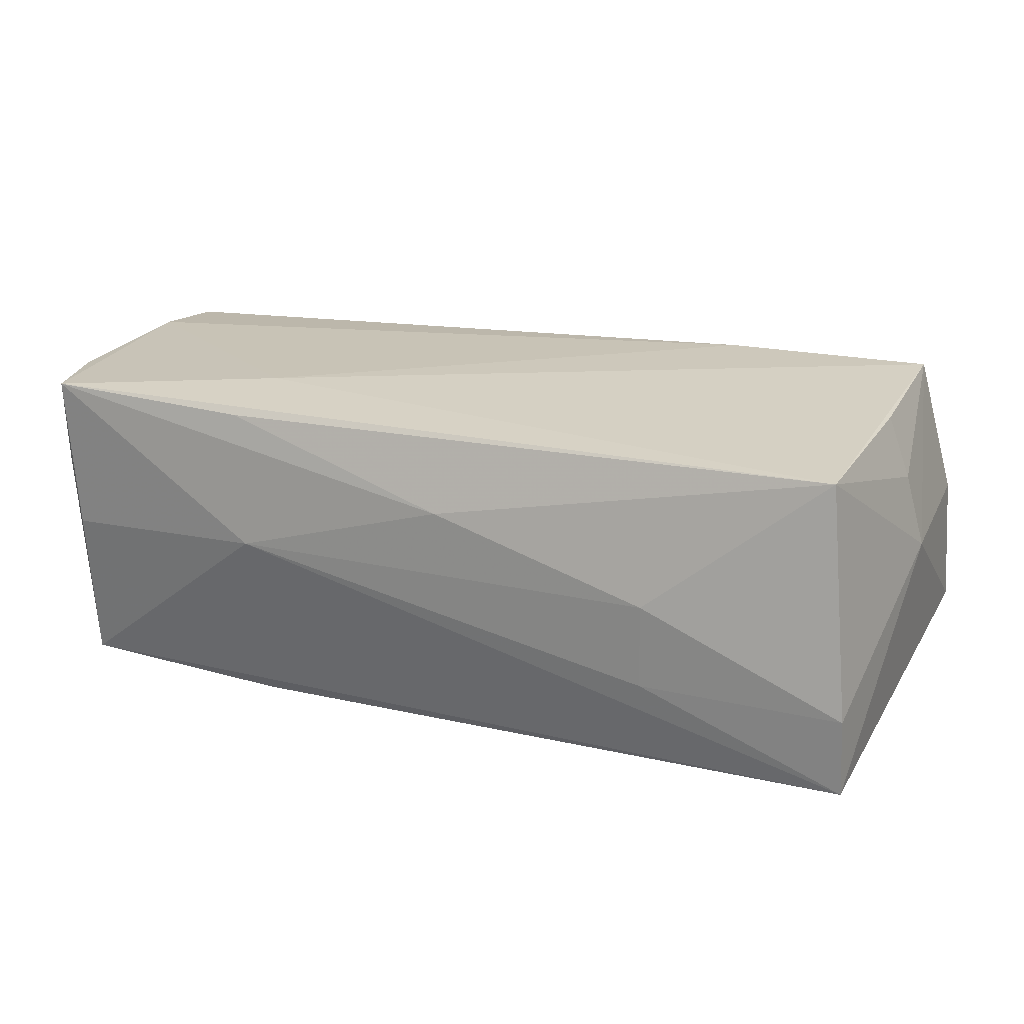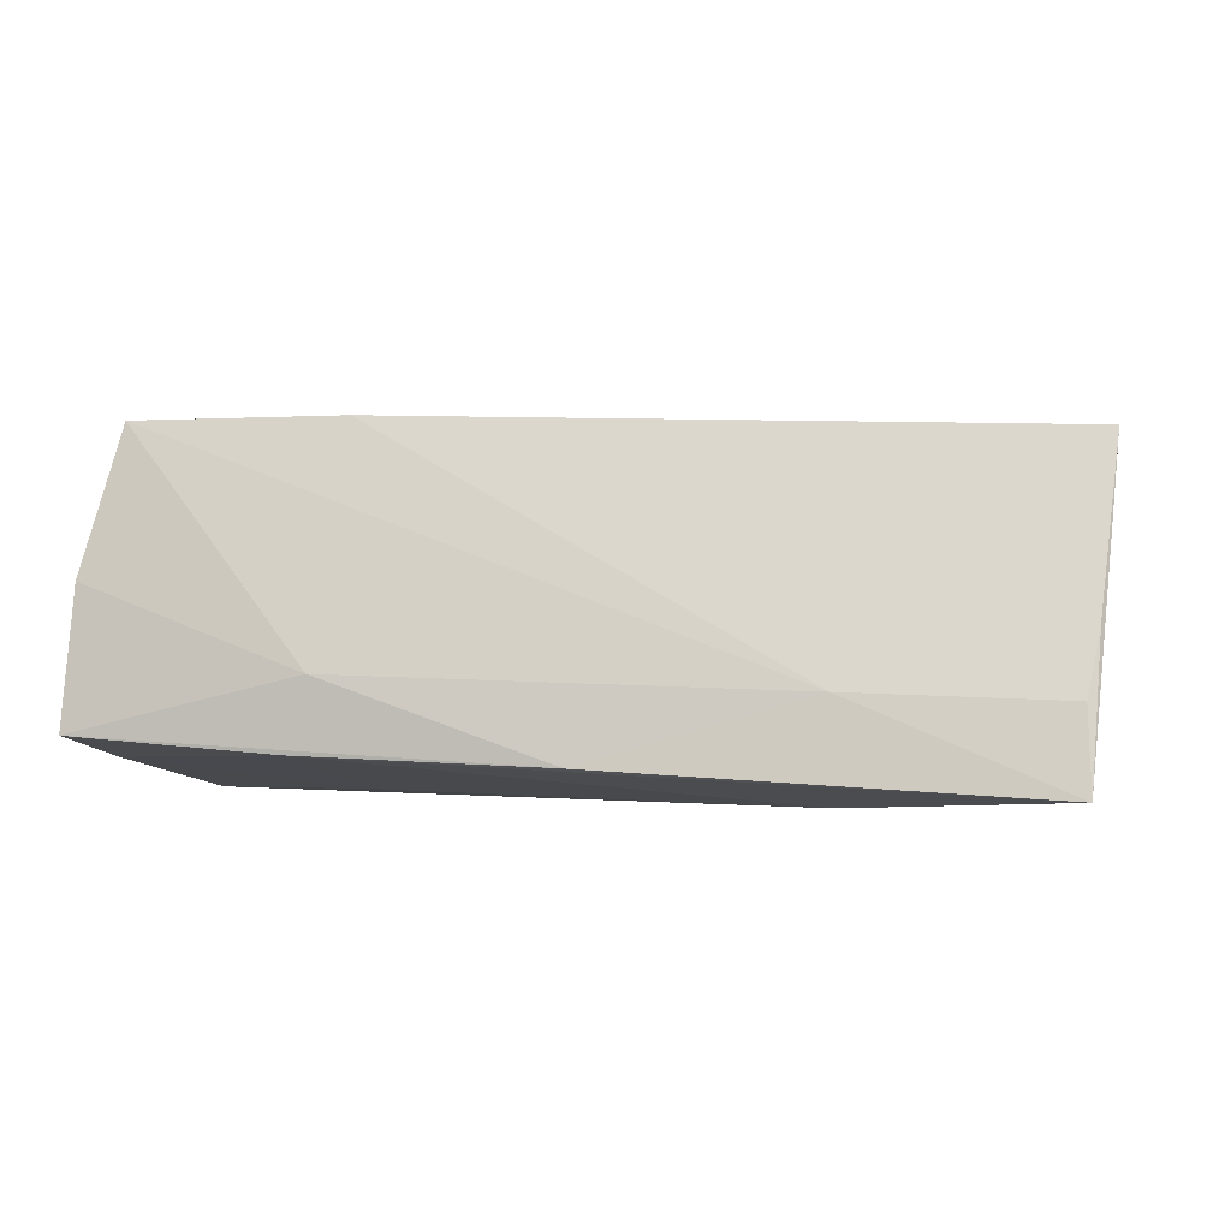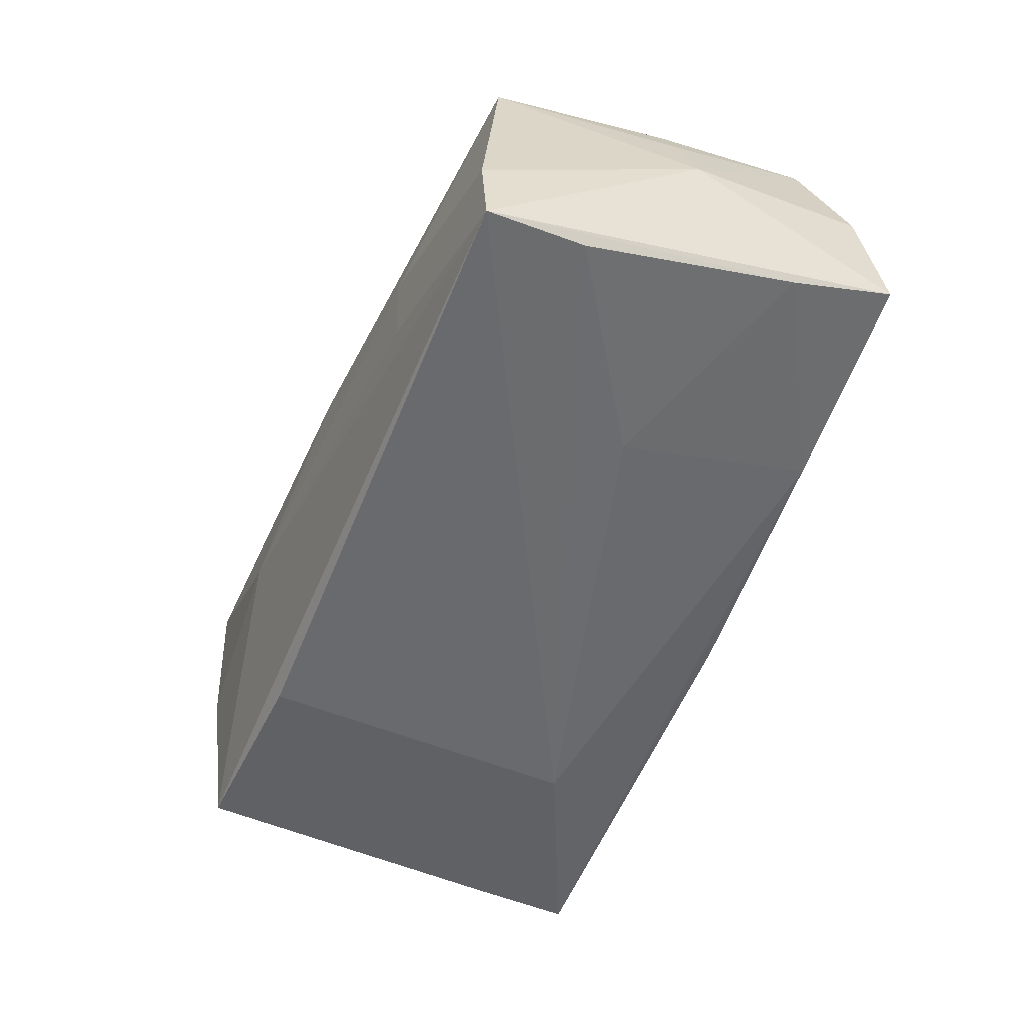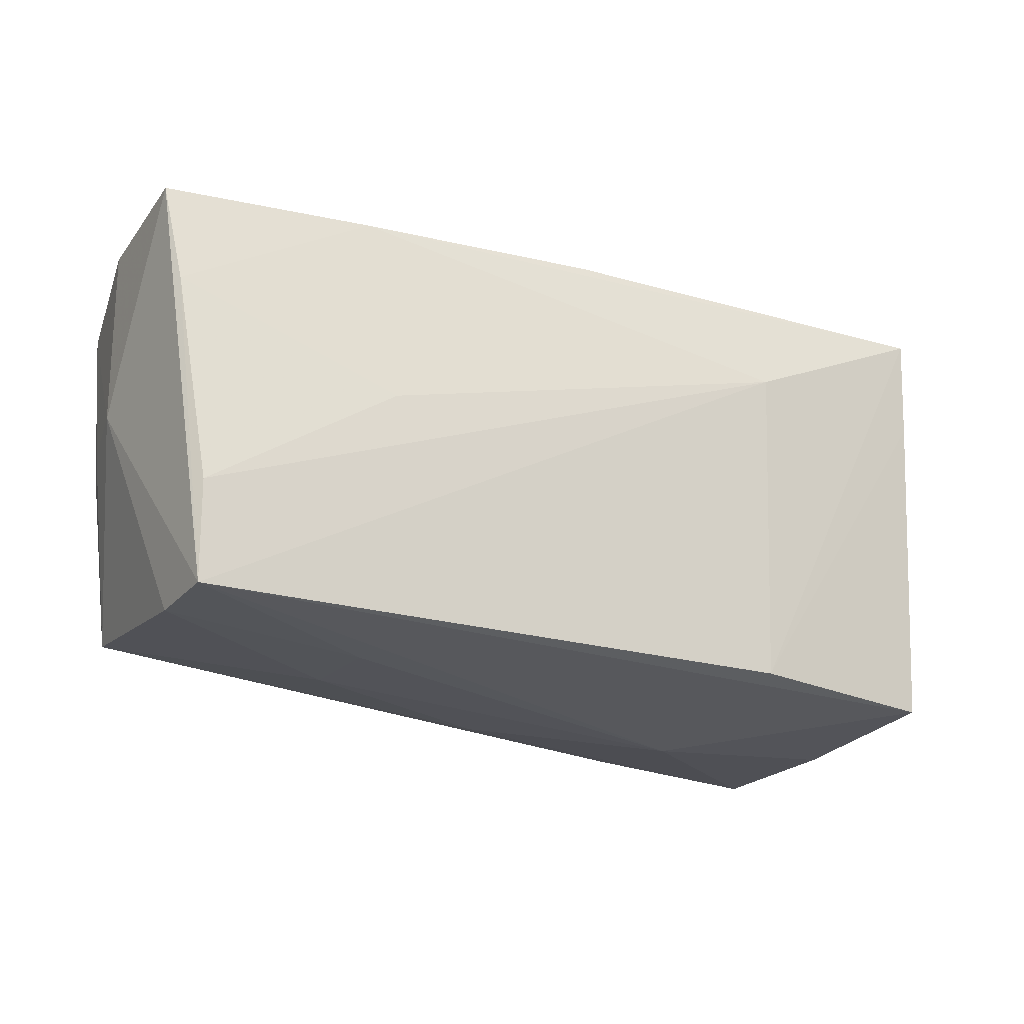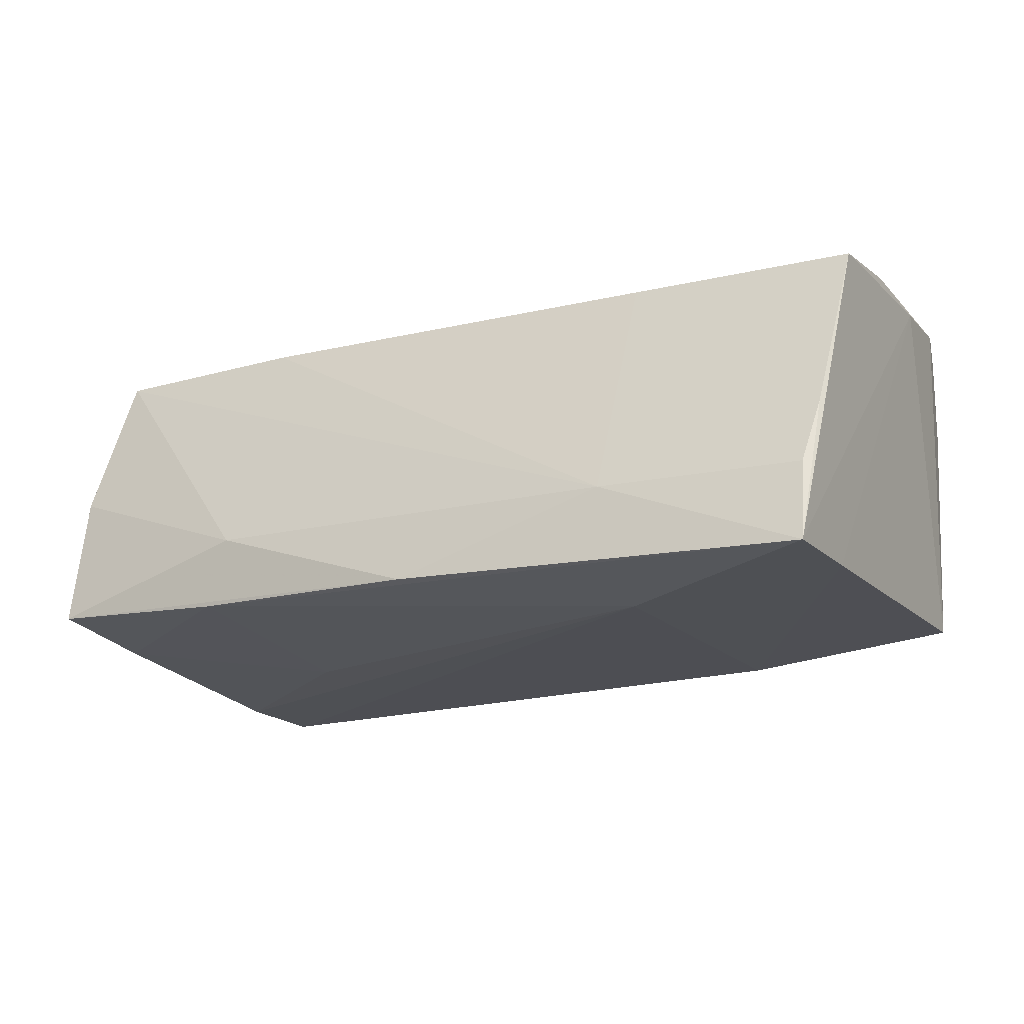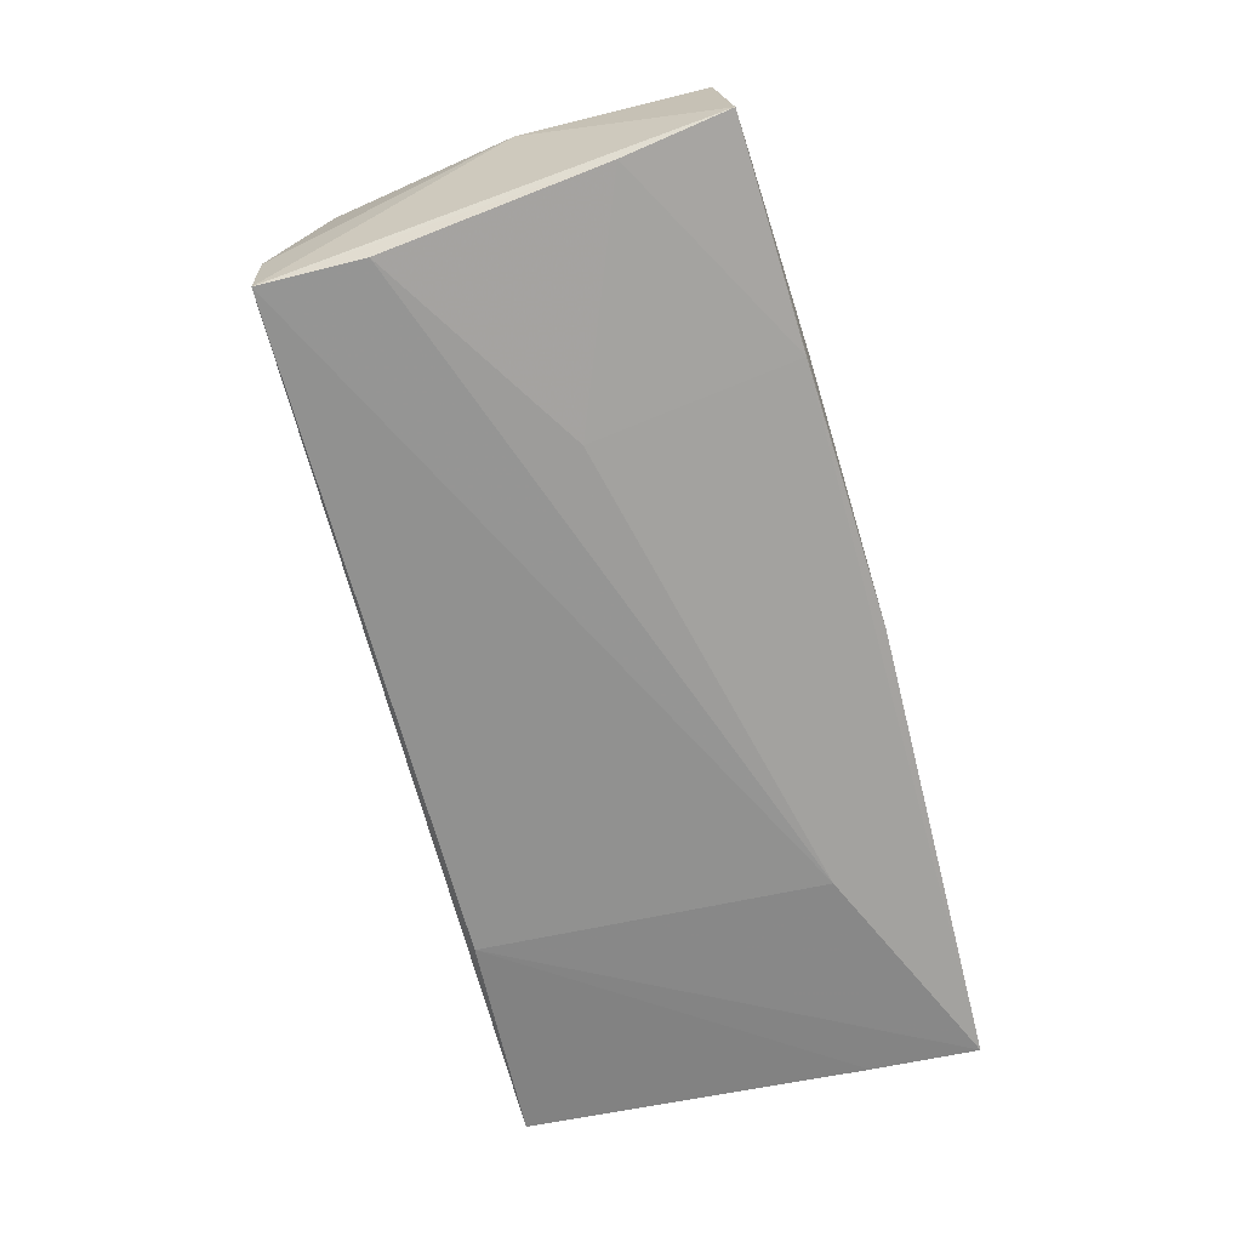
<metadata>
{"format":"obj","ext":"obj","renderer":"f3d","projection":"perspective","resolution":1024,"background":"white","views":[{"elev":21.8,"azim":21.3,"up":"+Z"},{"elev":-2.6,"azim":-168.5,"up":"+Z"},{"elev":-52.8,"azim":68.1,"up":"+Z"},{"elev":-19.7,"azim":148.2,"up":"+Y"},{"elev":-18.1,"azim":-149.9,"up":"+Z"},{"elev":-66.0,"azim":104.1,"up":"+Z"}]}
</metadata>
<code>
v 0.05293 -0.02302 -0.02002
v -0.02418 -0.02774 0.002871
v -0.02586 -0.02596 0.01943
v -0.02444 -0.0222 -0.02025
v 0.05288 -0.01115 -0.01979
v 0.05261 -0.02356 -0.01009
v 0.05628 0.003156 0.003074
v -0.05452 0.006321 0.01991
v -0.05252 0.02459 -0.002043
v 0.05698 0.02621 -0.01325
v -0.02527 -0.01564 0.02127
v 0.05541 0.01407 -0.01575
v 0.05615 0.02433 0.003466
v -0.05373 -0.01555 0.02028
v -0.05148 0.02935 -0.01952
v -0.05068 -0.02588 0.009858
v -0.05108 0.02715 -0.00974
v 0.05201 0.02098 0.02127
v -0.0546 -0.004674 0.01912
v -0.05025 -0.0234 -0.01797
v 0.02782 -0.02541 0.001559
v -0.02602 0.02802 -0.008774
v -0.05048 -0.02691 0.02095
v 0.04931 -0.02039 0.01856
v 0.001555 -0.02646 0.01022
v -0.02713 0.0187 0.01941
v 0.05402 0.001915 0.01232
v 0.02862 0.02794 -0.006779
v -0.05125 0.01676 -0.01922
v -0.04963 -0.02621 0.001724
v 0.0006779 0.02935 -0.01647
v 0.0513 0.001702 0.0199
v 0.02636 0.02044 0.02127
v 0.02788 -0.02508 -0.009031
v -0.02549 0.01779 -0.02072
v -0.05462 0.01776 0.01847
v 0.02921 0.003967 -0.01947
v 0.03145 0.02755 -0.01526
f 36 15 19
f 5 35 37
f 1 35 5
f 20 14 19
f 5 37 12
f 10 1 12
f 12 1 5
f 11 23 24
f 24 18 11
f 7 1 10
f 15 35 4
f 35 1 4
f 1 20 4
f 23 14 16
f 14 20 16
f 24 23 3
f 24 21 6
f 6 7 24
f 1 7 6
f 8 14 23
f 23 11 8
f 8 36 19
f 19 14 8
f 24 7 27
f 27 7 18
f 13 7 10
f 18 7 13
f 17 22 15
f 15 4 29
f 29 4 20
f 19 15 29
f 29 20 19
f 23 16 30
f 30 16 20
f 25 3 23
f 25 21 24
f 24 3 25
f 21 25 2
f 2 20 1
f 2 25 23
f 2 30 20
f 23 30 2
f 36 8 26
f 26 22 36
f 33 11 18
f 33 8 11
f 33 26 8
f 18 22 33
f 22 26 33
f 32 18 24
f 24 27 32
f 32 27 18
f 38 35 15
f 10 12 38
f 38 37 35
f 38 12 37
f 28 22 18
f 18 13 28
f 28 13 10
f 36 22 9
f 22 17 9
f 15 36 9
f 9 17 15
f 34 2 1
f 21 2 34
f 1 6 34
f 34 6 21
f 15 22 31
f 22 28 31
f 31 38 15
f 10 38 31
f 31 28 10

</code>
